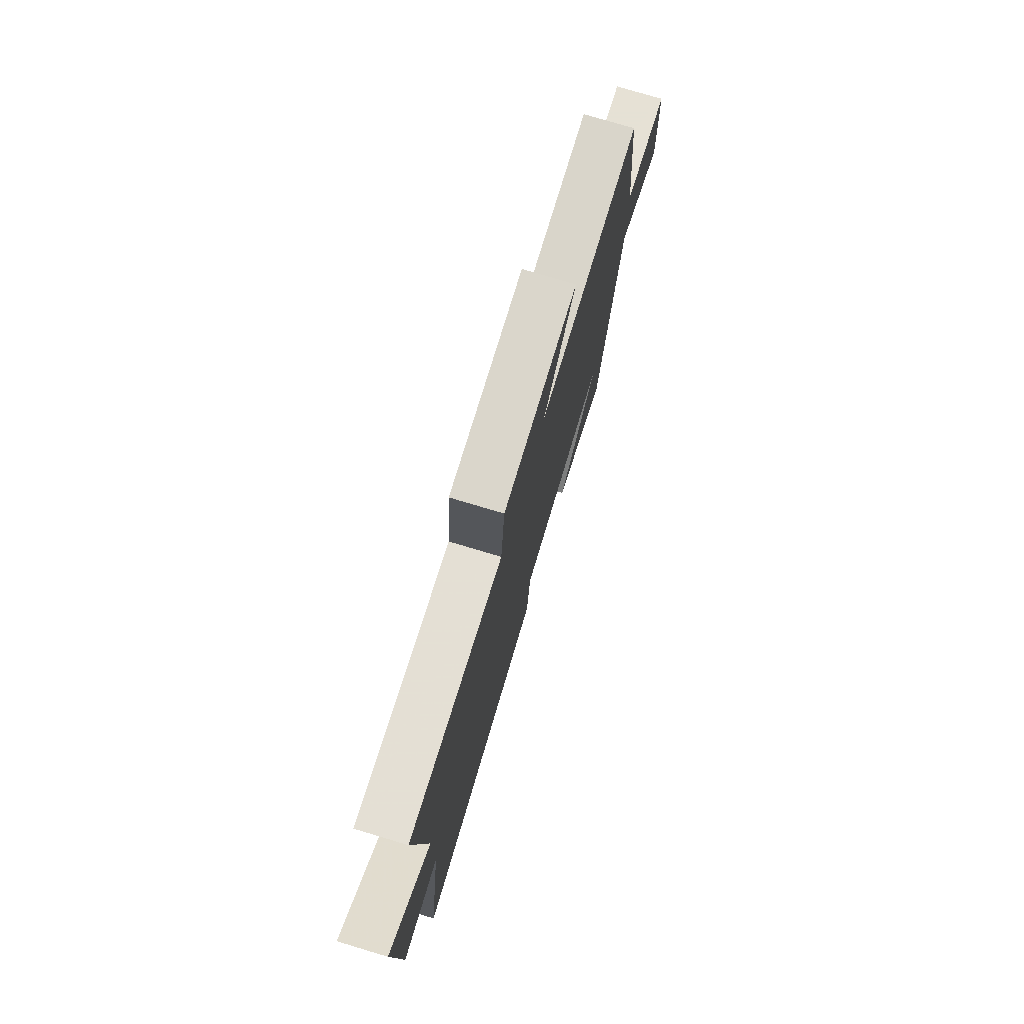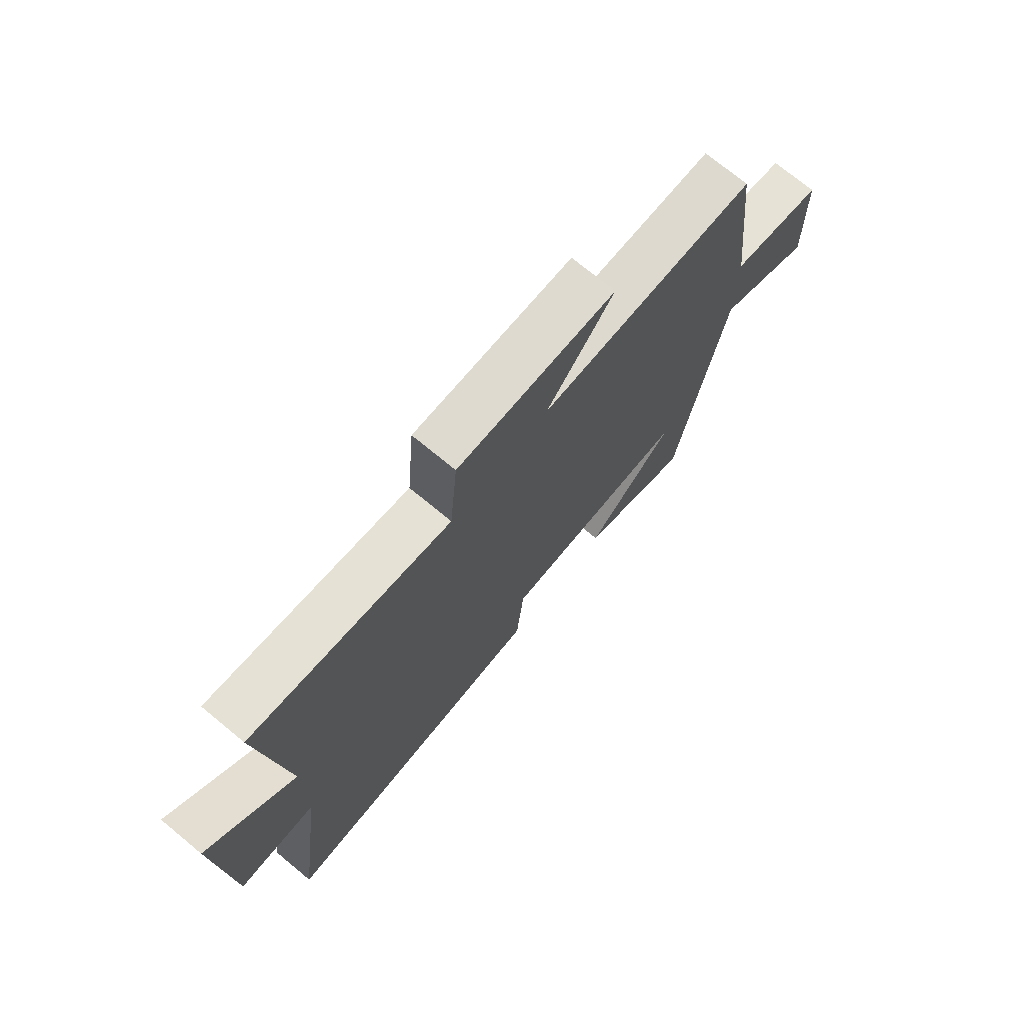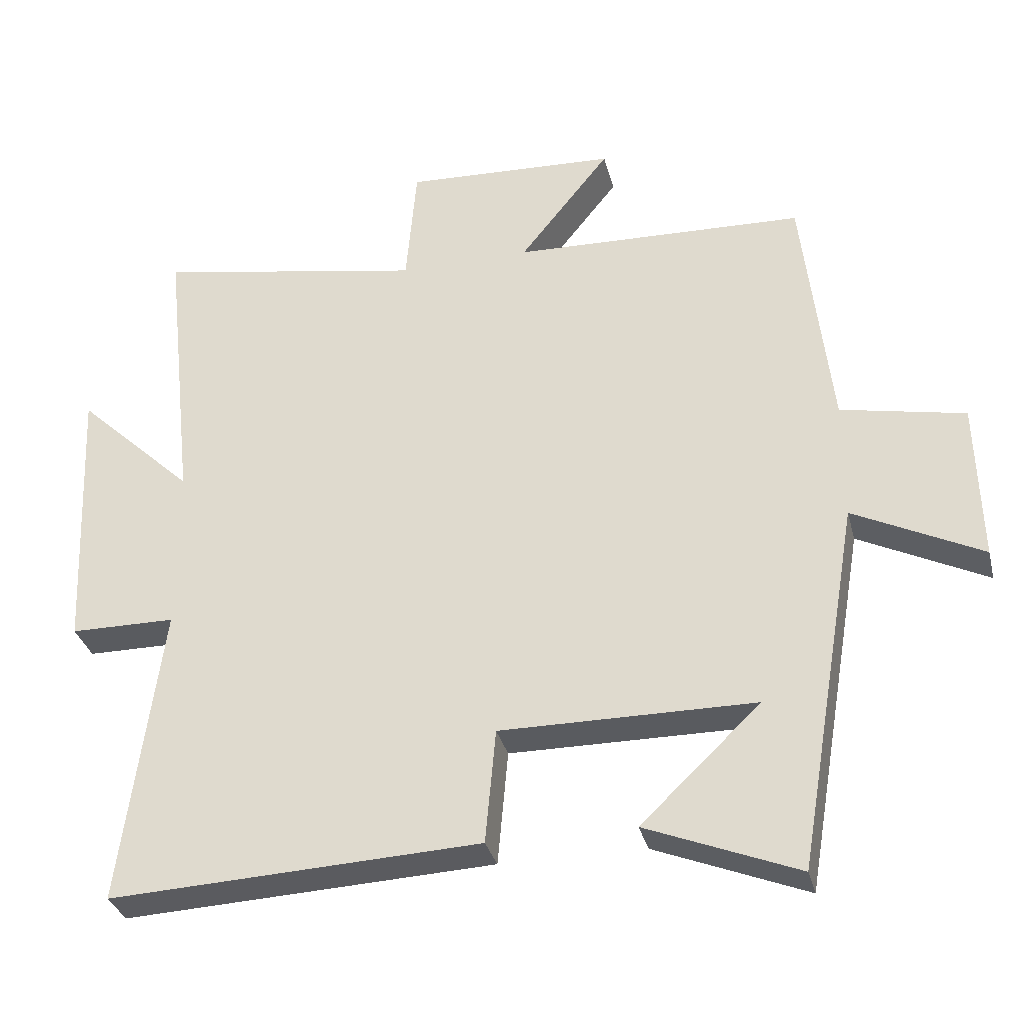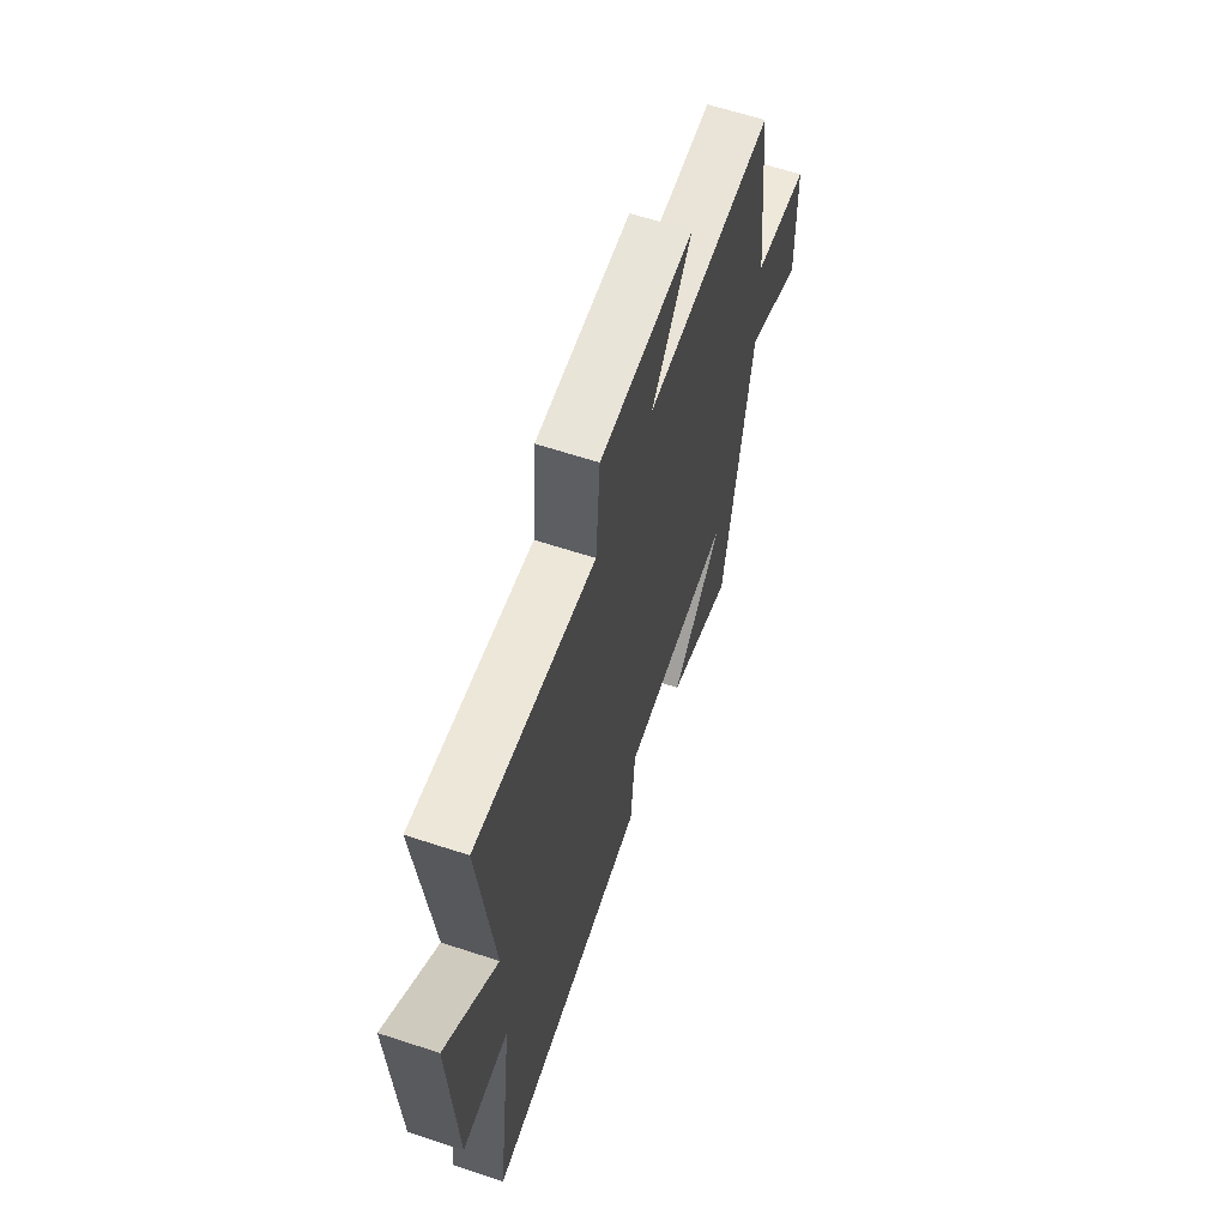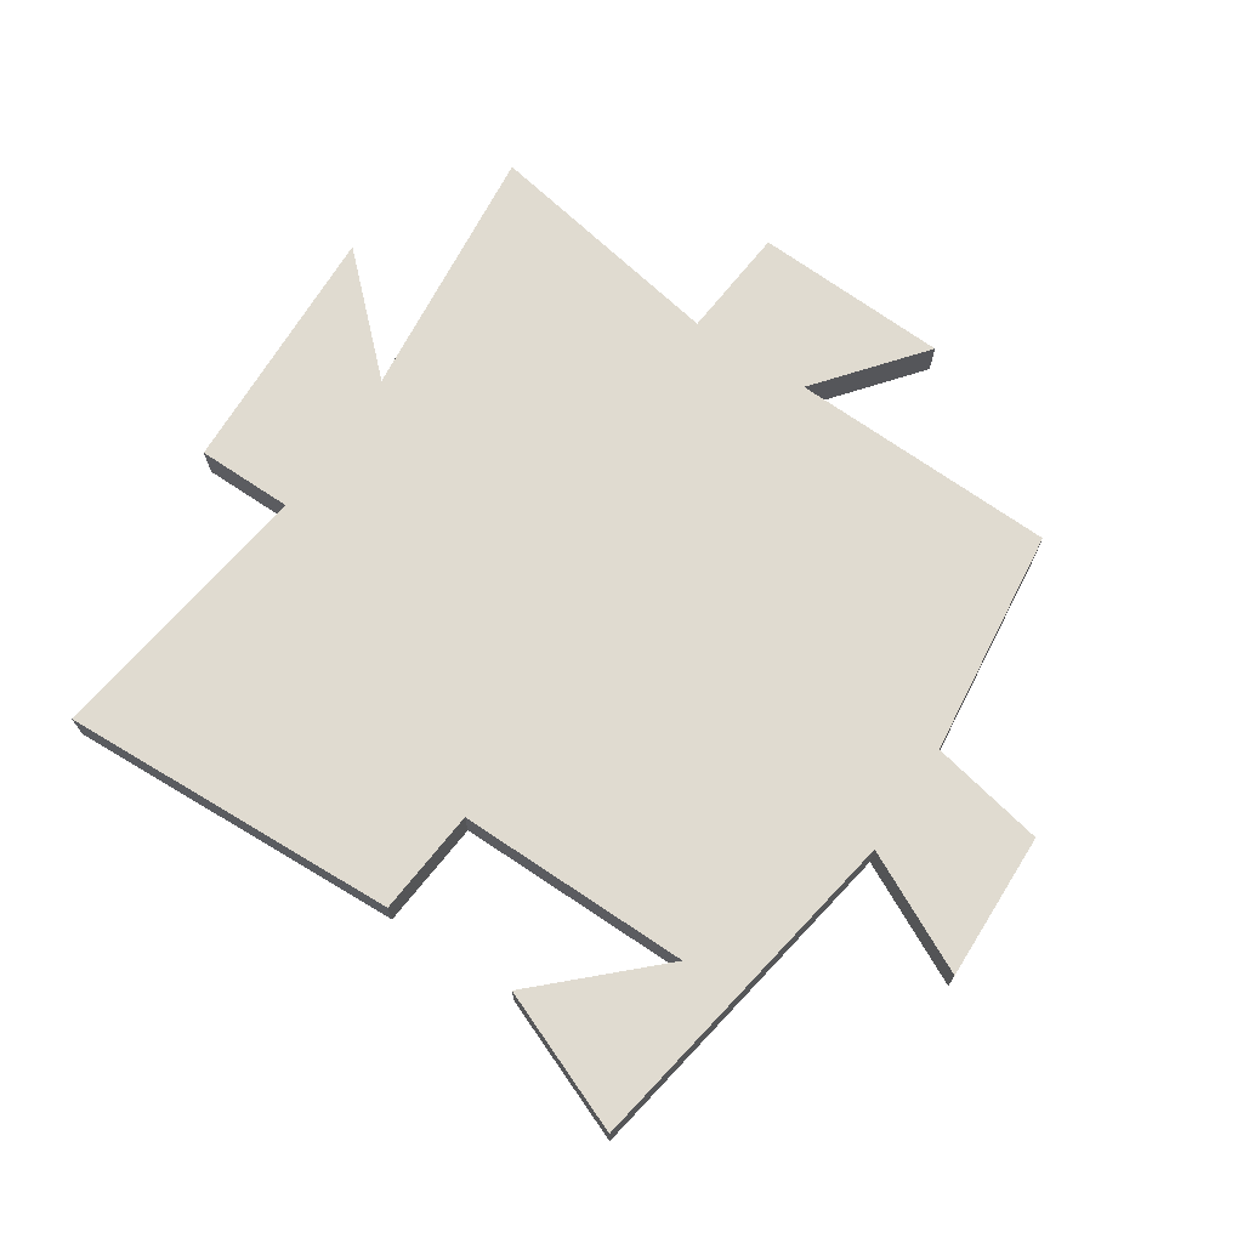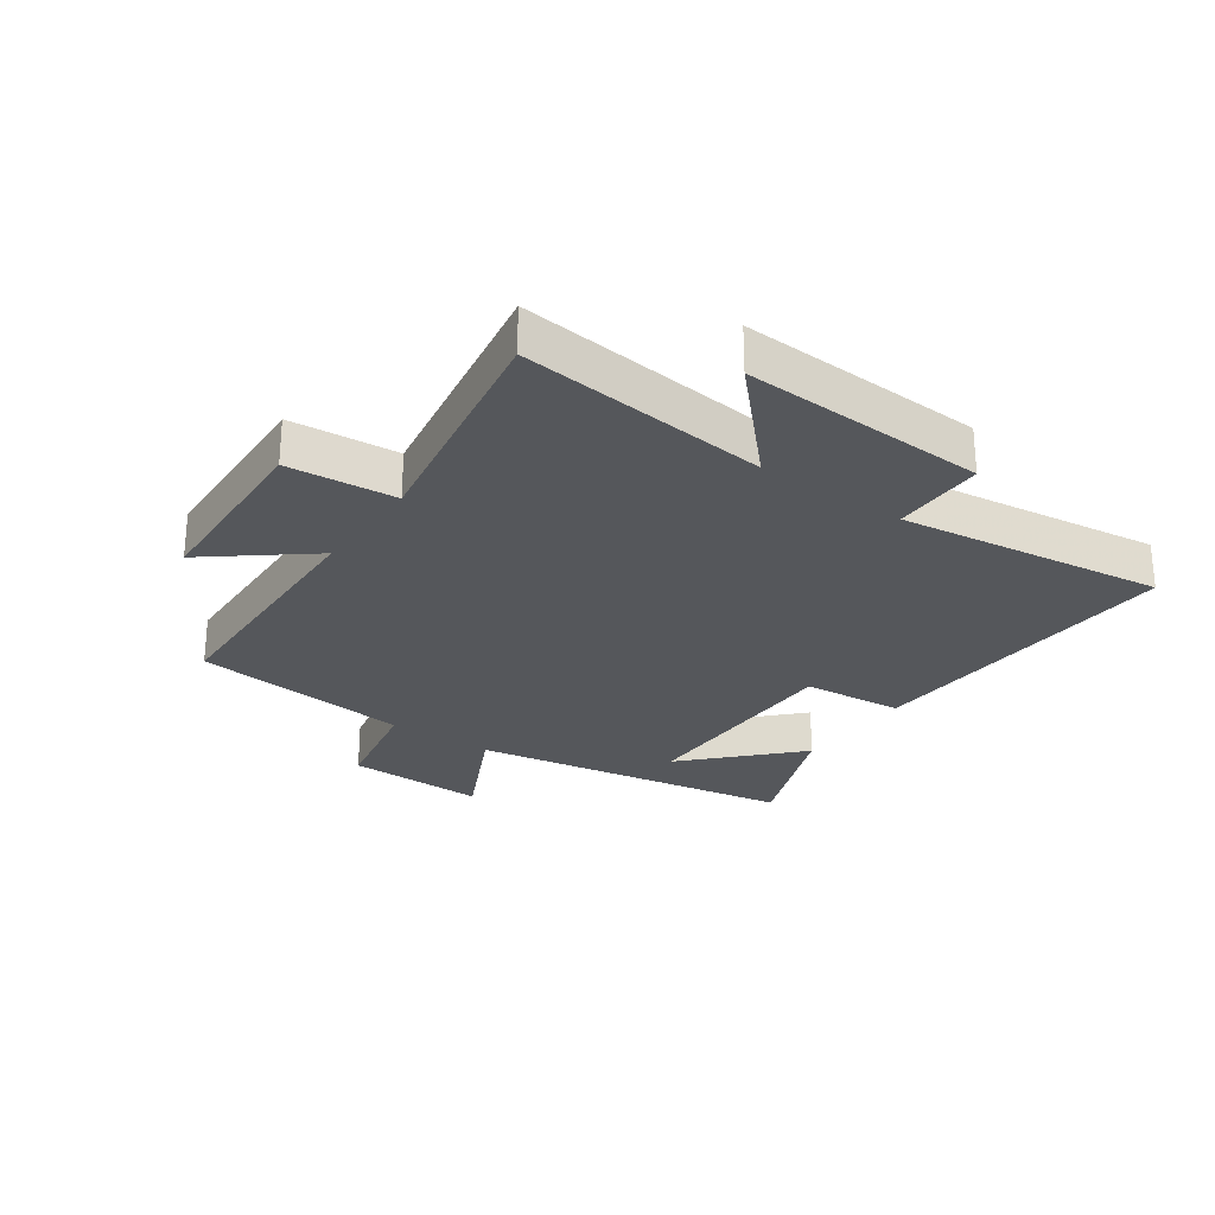
<metadata>
{"format":"obj","ext":"obj","renderer":"f3d","projection":"perspective","resolution":1024,"background":"white","views":[{"elev":76.6,"azim":106.7,"up":"+Z"},{"elev":73.3,"azim":129.5,"up":"+Z"},{"elev":-32.7,"azim":-166.3,"up":"+Z"},{"elev":62.9,"azim":108.4,"up":"+Z"},{"elev":69.8,"azim":-146.4,"up":"+Y"},{"elev":-26.7,"azim":54.8,"up":"+Y"}]}
</metadata>
<code>
v -0.409 0.07 -0.588
v -0.5 0.07 -0.053
v -0.686 0.07 -0.145
v -0.68 0.07 0.087
v -0.5 0.07 0.123
v -0.459 0.07 0.486
v -0.036 0.07 0.5
v -0.167 0.07 0.664
v 0.141 0.07 0.678
v 0.156 0.07 0.5
v 0.545 0.07 0.569
v 0.5 0.07 0.156
v 0.67 0.07 0.317
v 0.652 0.07 -0.087
v 0.5 0.07 -0.088
v 0.558 0.07 -0.525
v 0.021 0.07 -0.5
v 0.006 0.07 -0.333
v -0.362 0.07 -0.335
v -0.189 0.07 -0.5
v -0.409 0 -0.588
v -0.5 0 -0.053
v -0.686 0 -0.145
v -0.68 0 0.087
v -0.5 0 0.123
v -0.459 0 0.486
v -0.036 0 0.5
v -0.167 0 0.664
v 0.141 0 0.678
v 0.156 0 0.5
v 0.545 0 0.569
v 0.5 0 0.156
v 0.67 0 0.317
v 0.652 0 -0.087
v 0.5 0 -0.088
v 0.558 0 -0.525
v 0.021 0 -0.5
v 0.006 0 -0.333
v -0.362 0 -0.335
v -0.189 0 -0.5
f 19 20 1
f 15 16 17 18
f 15 18 19
f 12 13 14 15
f 12 15 19
f 10 11 12 19
f 7 8 9 10
f 7 10 19
f 6 7 19
f 5 6 19
f 2 3 4 5
f 1 2 5 19
f 21 40 39
f 38 37 36 35
f 39 38 35
f 35 34 33 32
f 39 35 32
f 39 32 31 30
f 30 29 28 27
f 39 30 27
f 39 27 26
f 39 26 25
f 25 24 23 22
f 39 25 22 21
f 1 21 22 2
f 2 22 23 3
f 3 23 24 4
f 4 24 25 5
f 5 25 26 6
f 6 26 27 7
f 7 27 28 8
f 8 28 29 9
f 9 29 30 10
f 10 30 31 11
f 11 31 32 12
f 12 32 33 13
f 13 33 34 14
f 14 34 35 15
f 15 35 36 16
f 16 36 37 17
f 17 37 38 18
f 18 38 39 19
f 19 39 40 20
f 20 40 21 1

</code>
